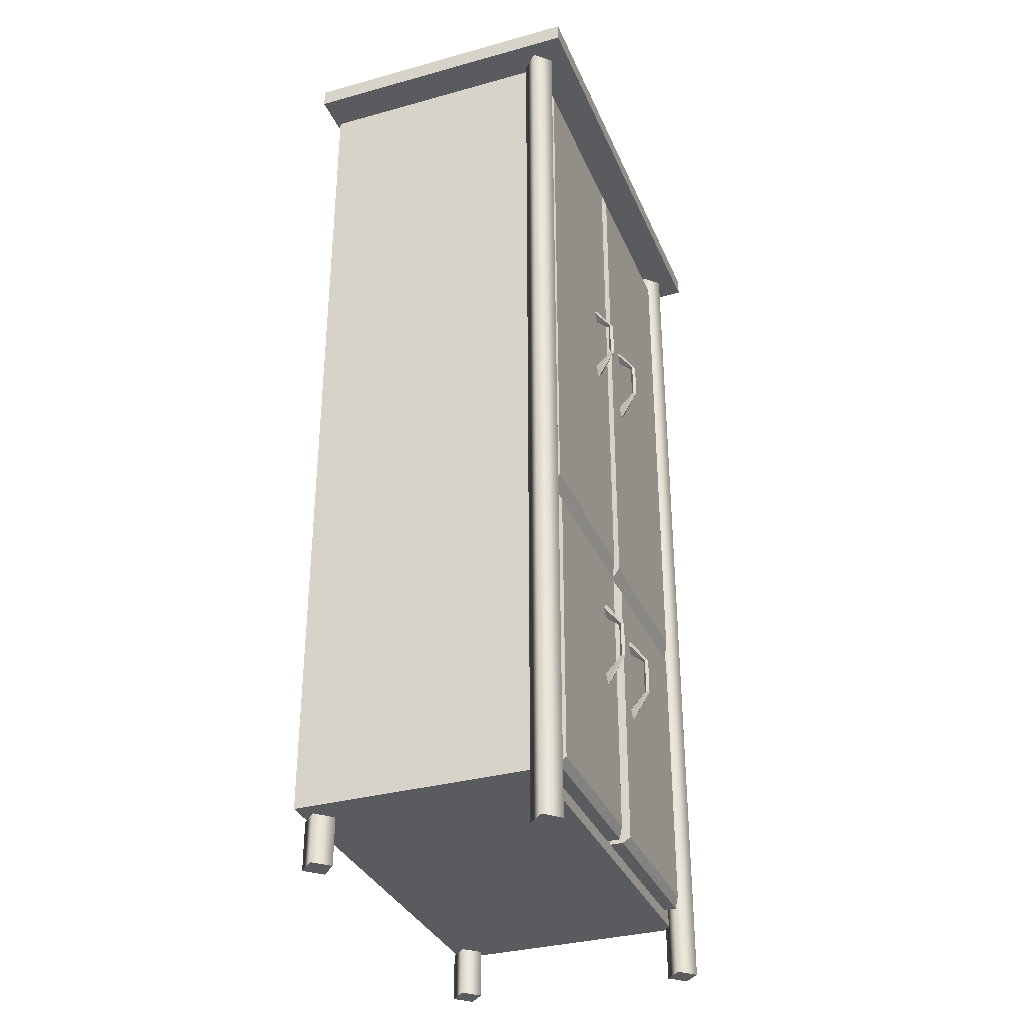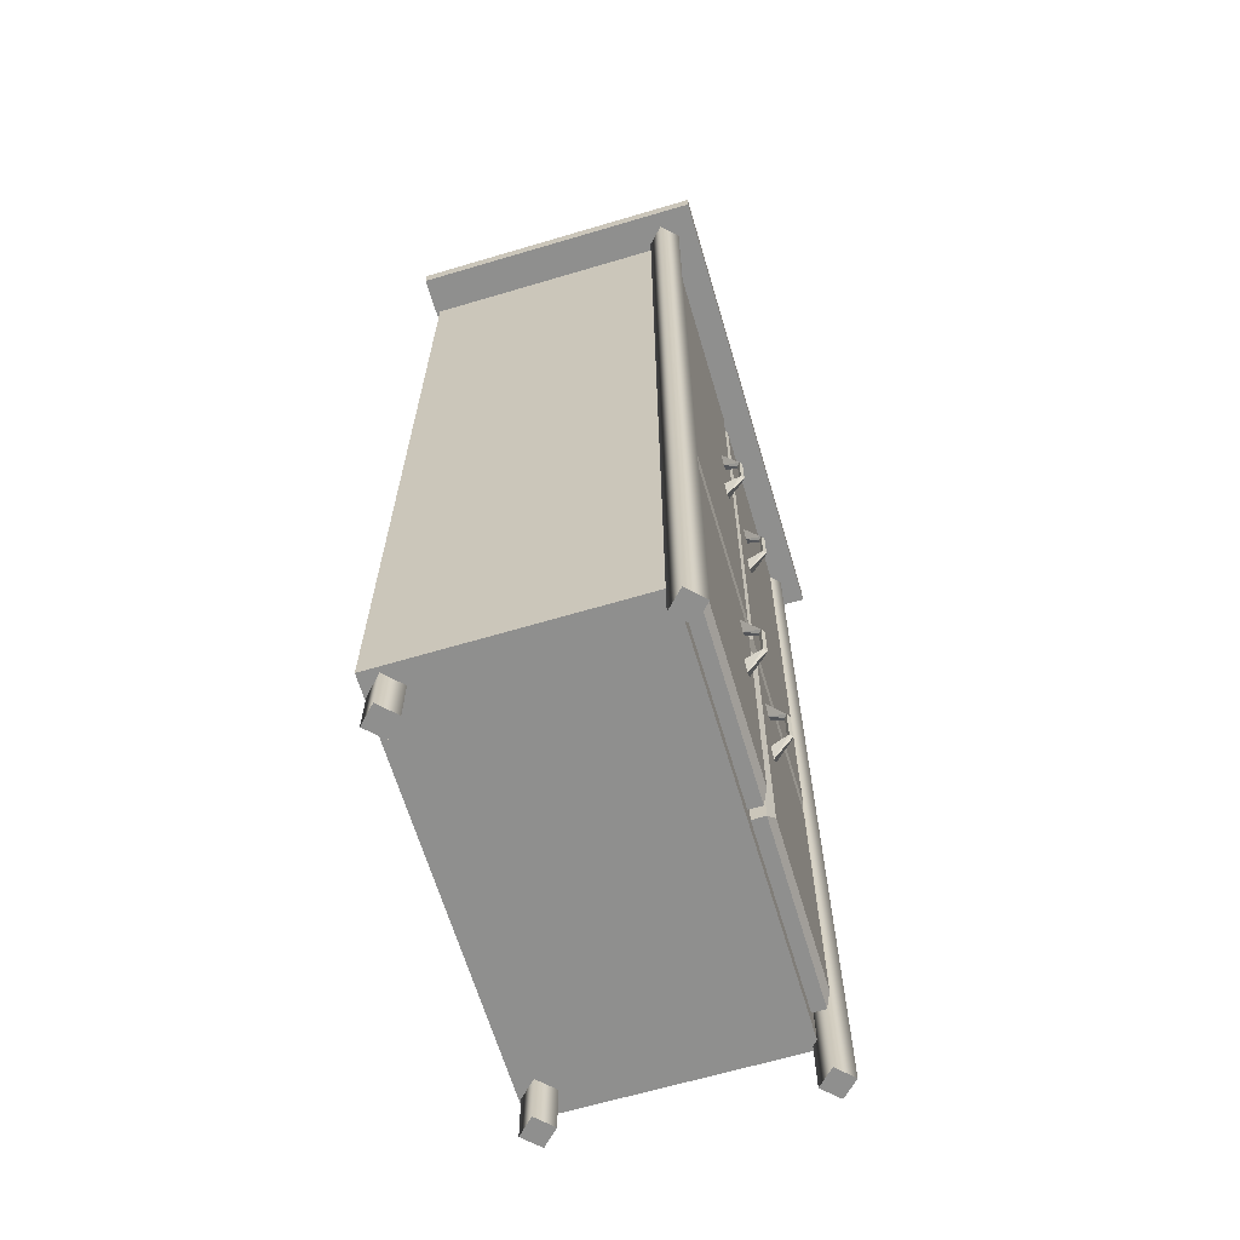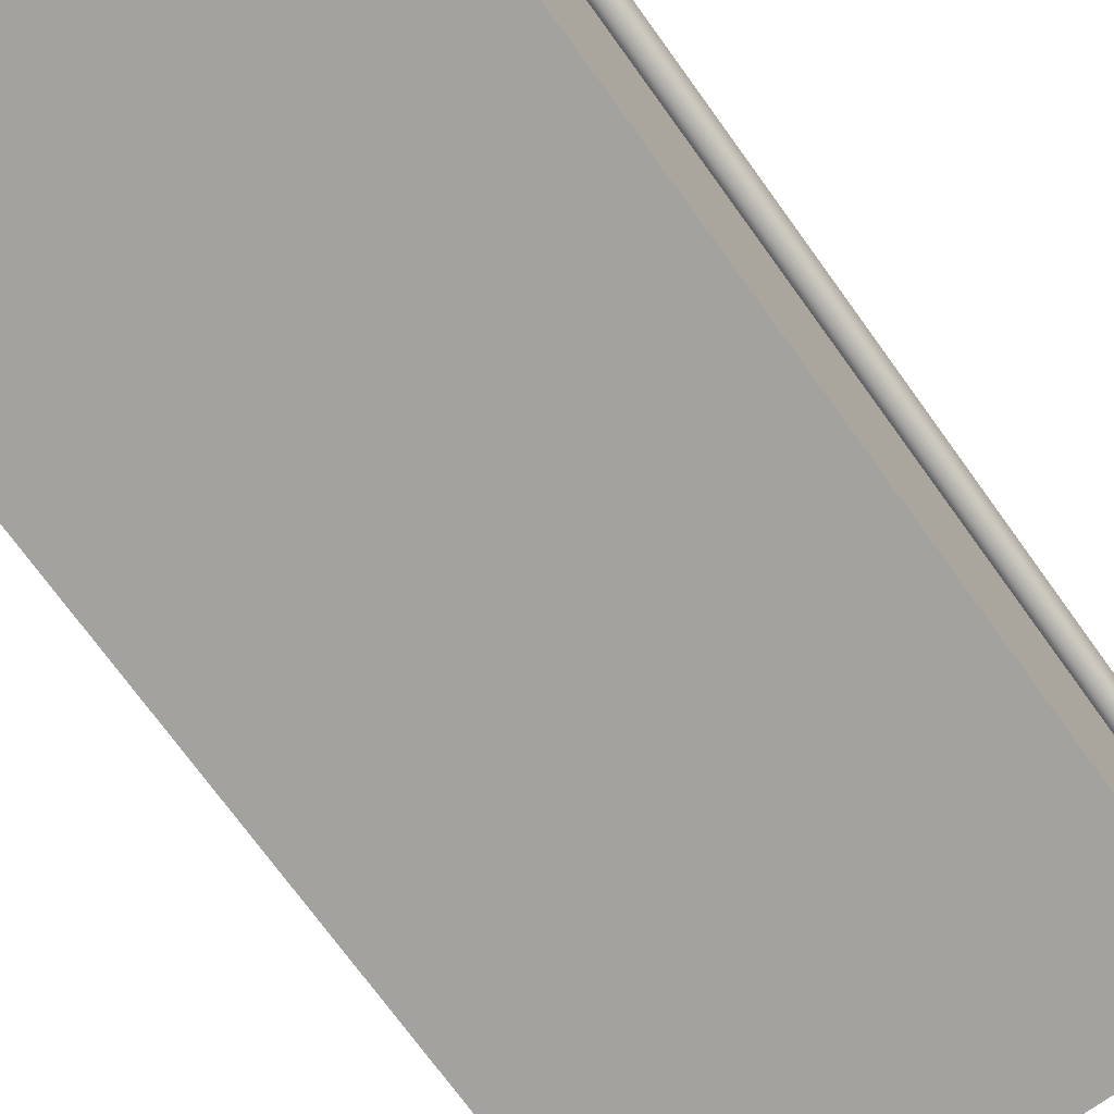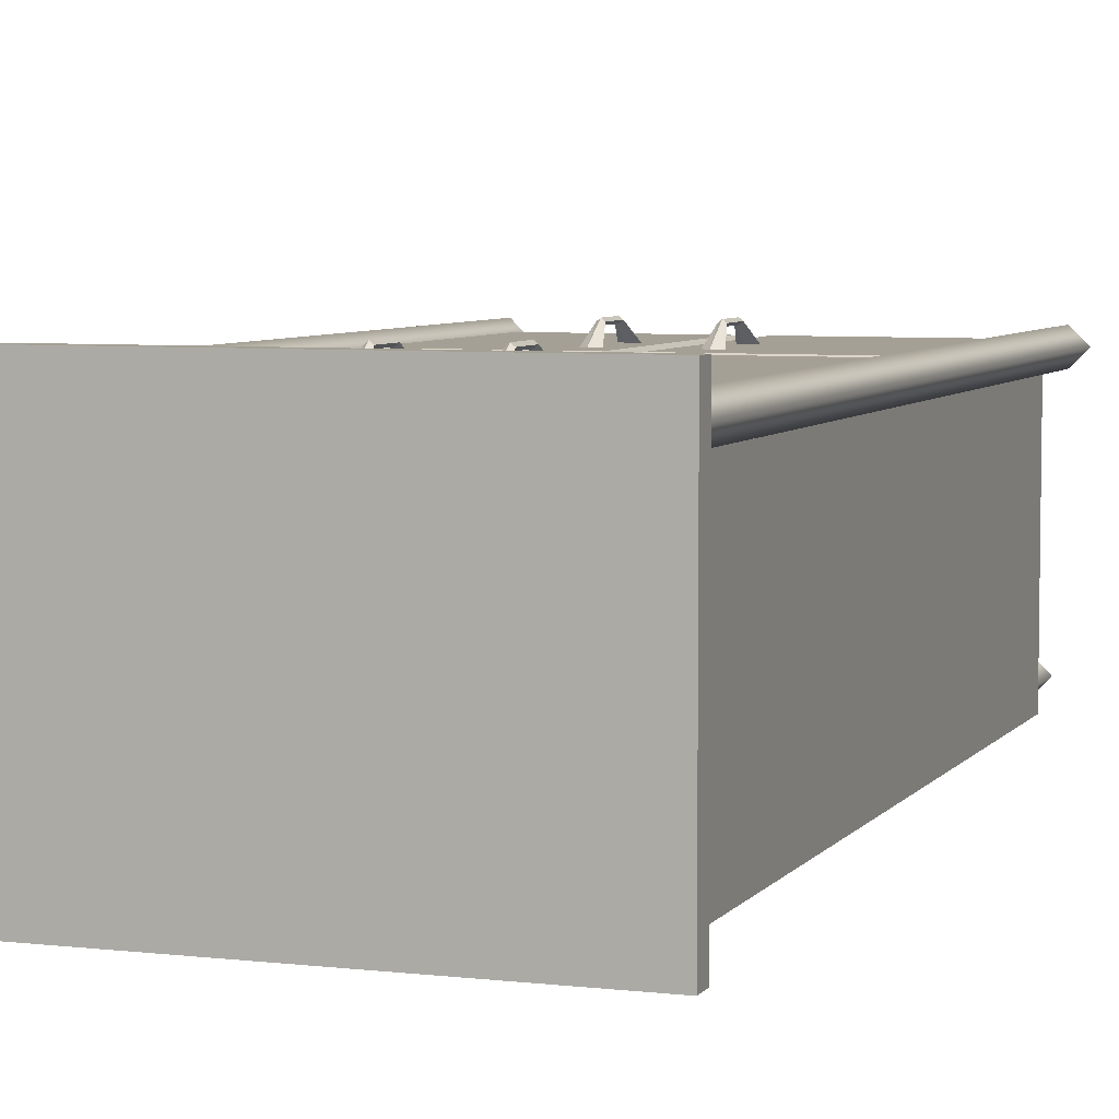
<metadata>
{"format":"obj","ext":"obj","renderer":"f3d","projection":"perspective","resolution":1024,"background":"white","views":[{"elev":-33.5,"azim":-69.3,"up":"+Y"},{"elev":-65.3,"azim":-73.4,"up":"+Y"},{"elev":-72.6,"azim":-144.2,"up":"+Z"},{"elev":5.8,"azim":-160.3,"up":"+Z"}]}
</metadata>
<code>
g Cube_2
v -2.345 0.8678 0.6774
v 0.2517 0.8678 0.6774
v 0.2517 0.8678 -0.9125
v -2.345 0.8678 -0.9125
v -2.345 0.9677 0.6774
v 0.2517 0.9677 0.6774
v 0.2517 0.9677 -0.9125
v -2.345 0.9677 -0.9125
v -1.047 0.9177 0.6774
v 0.2517 0.9177 -0.1176
v -1.047 0.9177 -0.9125
v -2.345 0.9177 -0.1176
v -1.047 0.8678 -0.1176
v -1.047 0.9677 -0.1176
f 2 1 13
f 3 2 13
f 4 3 13
f 1 4 13
f 2 3 10
f 3 7 10
f 7 6 10
f 6 2 10
f 1 2 9
f 2 6 9
f 6 5 9
f 5 1 9
f 4 1 12
f 1 5 12
f 5 8 12
f 8 4 12
f 5 6 14
f 6 7 14
f 7 8 14
f 8 5 14
f 3 4 11
f 4 8 11
f 8 7 11
f 7 3 11
g Cylinder_1
v 0.1 -4.26 0.49
v 0.185 -4.26 0.49
v 0.1 -4.26 0.405
v 0.015 -4.26 0.49
v 0.1 -4.26 0.575
v 0.185 0.93 0.49
v 0.1 0.93 0.405
v 0.015 0.93 0.49
v 0.1 0.93 0.575
v 0.1 0.93 0.49
f 17 16 15
f 18 17 15
f 19 18 15
f 16 19 15
f 20 16 17
f 21 17 18
f 22 18 19
f 23 19 16
f 20 17 21
f 21 18 22
f 22 19 23
f 23 16 20
f 24 20 21
f 24 21 22
f 24 22 23
f 24 23 20
g Cylinder_1_1
v -2.18 -4.26 0.49
v -2.095 -4.26 0.49
v -2.18 -4.26 0.405
v -2.265 -4.26 0.49
v -2.18 -4.26 0.575
v -2.095 0.93 0.49
v -2.18 0.93 0.405
v -2.265 0.93 0.49
v -2.18 0.93 0.575
v -2.18 0.93 0.49
f 27 26 25
f 28 27 25
f 29 28 25
f 26 29 25
f 30 26 27
f 31 27 28
f 32 28 29
f 33 29 26
f 30 27 31
f 31 28 32
f 32 29 33
f 33 26 30
f 34 30 31
f 34 31 32
f 34 32 33
f 34 33 30
g Cylinder_1_2
v -2.05 -4.262 -0.7849
v -1.965 -4.262 -0.7849
v -2.05 -4.262 -0.8699
v -2.135 -4.262 -0.7849
v -2.05 -4.262 -0.6999
v -1.965 -3.998 -0.7849
v -2.05 -3.998 -0.8699
v -2.135 -3.998 -0.7849
v -2.05 -3.998 -0.6999
v -2.05 -3.998 -0.7849
f 37 36 35
f 38 37 35
f 39 38 35
f 36 39 35
f 40 36 37
f 41 37 38
f 42 38 39
f 43 39 36
f 40 37 41
f 41 38 42
f 42 39 43
f 43 36 40
f 44 40 41
f 44 41 42
f 44 42 43
f 44 43 40
g Cylinder_1_3
v -0.02 -4.262 -0.7849
v 0.065 -4.262 -0.7849
v -0.02 -4.262 -0.8699
v -0.105 -4.262 -0.7849
v -0.02 -4.262 -0.6999
v 0.065 -3.998 -0.7849
v -0.02 -3.998 -0.8699
v -0.105 -3.998 -0.7849
v -0.02 -3.998 -0.6999
v -0.02 -3.998 -0.7849
f 47 46 45
f 48 47 45
f 49 48 45
f 46 49 45
f 50 46 47
f 51 47 48
f 52 48 49
f 53 49 46
f 50 47 51
f 51 48 52
f 52 49 53
f 53 46 50
f 54 50 51
f 54 51 52
f 54 52 53
f 54 53 50
g Cube_3
v -2.055 -3.899 0.505
v -1.065 -3.899 0.505
v -1.065 -3.899 0.435
v -2.055 -3.899 0.435
v -2.055 -2.259 0.505
v -1.065 -2.259 0.505
v -1.065 -2.259 0.435
v -2.055 -2.259 0.435
v -1.56 -3.079 0.5341
v -1.065 -3.079 0.47
v -1.56 -3.079 0.435
v -2.055 -3.079 0.47
v -1.56 -3.899 0.47
v -1.56 -2.259 0.47
v -2.005 -3.849 0.5341
v -1.115 -3.849 0.5341
v -2.005 -2.309 0.5341
v -1.115 -2.309 0.5341
f 56 55 67
f 57 56 67
f 58 57 67
f 55 58 67
f 56 57 64
f 57 61 64
f 61 60 64
f 60 56 64
f 69 70 63
f 70 72 63
f 72 71 63
f 71 69 63
f 58 55 66
f 55 59 66
f 59 62 66
f 62 58 66
f 59 60 68
f 60 61 68
f 61 62 68
f 62 59 68
f 57 58 65
f 58 62 65
f 62 61 65
f 61 57 65
f 55 56 69
f 69 56 70
f 59 55 71
f 71 55 69
f 56 60 70
f 70 60 72
f 60 59 72
f 72 59 71
g Cube_3_1
v -1.015 -3.899 0.505
v -0.025 -3.899 0.505
v -0.025 -3.899 0.435
v -1.015 -3.899 0.435
v -1.015 -2.259 0.505
v -0.025 -2.259 0.505
v -0.025 -2.259 0.435
v -1.015 -2.259 0.435
v -0.52 -3.079 0.5341
v -0.025 -3.079 0.47
v -0.52 -3.079 0.435
v -1.015 -3.079 0.47
v -0.52 -3.899 0.47
v -0.52 -2.259 0.47
v -0.965 -3.849 0.5341
v -0.075 -3.849 0.5341
v -0.965 -2.309 0.5341
v -0.075 -2.309 0.5341
f 74 73 85
f 75 74 85
f 76 75 85
f 73 76 85
f 74 75 82
f 75 79 82
f 79 78 82
f 78 74 82
f 87 88 81
f 88 90 81
f 90 89 81
f 89 87 81
f 76 73 84
f 73 77 84
f 77 80 84
f 80 76 84
f 77 78 86
f 78 79 86
f 79 80 86
f 80 77 86
f 75 76 83
f 76 80 83
f 80 79 83
f 79 75 83
f 73 74 87
f 87 74 88
f 77 73 89
f 89 73 87
f 74 78 88
f 88 78 90
f 78 77 90
f 90 77 89
g poignee1
v -1.271 -3.029 0.5348
v -1.316 -3.029 0.5348
v -1.271 -3.074 0.5338
v -1.226 -3.029 0.5348
v -1.271 -2.984 0.5359
v -1.288 -2.912 0.6212
v -1.271 -2.912 0.6352
v -1.254 -2.912 0.6212
v -1.271 -2.912 0.6072
v -1.271 -2.603 0.5304
v -1.288 -2.812 0.6212
v -1.271 -2.812 0.6352
v -1.254 -2.812 0.6212
v -1.271 -2.812 0.6072
v -1.288 -2.712 0.6212
v -1.271 -2.712 0.6352
v -1.254 -2.712 0.6212
v -1.271 -2.712 0.6072
v -1.316 -2.603 0.5304
v -1.271 -2.558 0.5301
v -1.226 -2.603 0.5304
v -1.271 -2.648 0.5308
f 93 92 91
f 94 93 91
f 95 94 91
f 92 95 91
f 96 92 93
f 97 93 94
f 98 94 95
f 99 95 92
f 96 93 97
f 97 94 98
f 98 95 99
f 99 92 96
f 100 109 110
f 100 110 111
f 100 111 112
f 100 112 109
f 96 97 101
f 101 97 102
f 99 96 104
f 104 96 101
f 97 98 102
f 102 98 103
f 98 99 103
f 103 99 104
f 101 102 105
f 105 102 106
f 104 101 108
f 108 101 105
f 102 103 106
f 106 103 107
f 103 104 107
f 107 104 108
f 105 106 109
f 109 106 110
f 108 105 112
f 112 105 109
f 106 107 110
f 110 107 111
f 107 108 111
f 111 108 112
g poignee0
v -0.8213 -3.029 0.5348
v -0.8662 -3.029 0.5348
v -0.8213 -3.074 0.5338
v -0.7762 -3.029 0.5348
v -0.8213 -2.984 0.5359
v -0.8385 -2.912 0.6212
v -0.8213 -2.912 0.6352
v -0.804 -2.912 0.6212
v -0.8213 -2.912 0.6072
v -0.8213 -2.603 0.5304
v -0.8385 -2.812 0.6212
v -0.8213 -2.812 0.6352
v -0.804 -2.812 0.6212
v -0.8213 -2.812 0.6072
v -0.8385 -2.712 0.6212
v -0.8213 -2.712 0.6352
v -0.804 -2.712 0.6212
v -0.8213 -2.712 0.6072
v -0.8662 -2.603 0.5304
v -0.8213 -2.558 0.5301
v -0.7762 -2.603 0.5304
v -0.8213 -2.648 0.5308
f 115 114 113
f 116 115 113
f 117 116 113
f 114 117 113
f 118 114 115
f 119 115 116
f 120 116 117
f 121 117 114
f 118 115 119
f 119 116 120
f 120 117 121
f 121 114 118
f 122 131 132
f 122 132 133
f 122 133 134
f 122 134 131
f 118 119 123
f 123 119 124
f 121 118 126
f 126 118 123
f 119 120 124
f 124 120 125
f 120 121 125
f 125 121 126
f 123 124 127
f 127 124 128
f 126 123 130
f 130 123 127
f 124 125 128
f 128 125 129
f 125 126 129
f 129 126 130
f 127 128 131
f 131 128 132
f 130 127 134
f 134 127 131
f 128 129 132
f 132 129 133
f 129 130 133
f 133 130 134
g Boolean_1
v 0.06419 -2.19 -0.8285
v -2.093 -2.19 -0.8285
v 0.06419 0.8018 -0.8285
v -2.093 0.8018 -0.8285
v 0.06419 -0.6943 0.08984
v -1.014 -0.6943 -0.8285
v -2.093 -0.6943 0.08984
v -1.014 -2.19 0.08984
v -1.014 0.8018 0.08984
v -1.315 -2.19 0.43
v -0.7052 -2.19 0.43
v 0.06419 -2.19 0.43
v -0.6148 -2.19 0.43
v -1.414 -2.19 0.43
v -2.093 -2.19 0.43
v 0.06419 -1.248 0.43
v 0.06419 -0.1401 0.43
v 0.06419 0.7503 0.43
v -2.093 -1.248 0.43
v -2.093 -0.1401 0.43
v -2.093 0.8018 0.43
v -2.093 0.7683 0.43
v -1.414 0.8018 0.43
v -0.6148 0.8018 0.43
v 0.06419 0.8018 0.43
v 0.06419 0.6276 0.43
v -2.093 0.6602 0.43
v -2.145 -3.961 0.43
v 0.125 -3.961 0.43
v 0.125 -3.961 -0.89
v -2.145 -3.961 -0.89
v -2.145 0.88 0.43
v 0.125 0.88 0.43
v 0.125 0.88 -0.89
v -2.145 0.88 -0.89
v 0.125 -1.54 -0.23
v -1.01 -1.54 -0.89
v -2.145 -1.54 -0.23
v -1.01 -3.961 -0.23
v -1.01 0.88 -0.23
f 135 136 142
f 137 135 139
f 136 138 141
f 138 137 143
f 136 135 140
f 138 136 140
f 137 138 140
f 135 137 140
f 145 142 144
f 146 135 147
f 147 135 142
f 148 142 149
f 149 142 136
f 150 139 146
f 146 139 135
f 137 139 152
f 139 150 151
f 149 136 153
f 153 136 141
f 141 154 153
f 138 155 156
f 141 138 156
f 143 158 157
f 158 143 159
f 159 143 137
f 155 138 157
f 157 138 143
f 142 148 144
f 147 142 145
f 159 137 152
f 160 152 139
f 151 160 139
f 161 154 141
f 156 161 141
f 163 162 173
f 164 163 173
f 165 164 173
f 162 165 173
f 163 164 170
f 164 168 170
f 168 167 170
f 167 163 170
f 165 162 172
f 162 166 172
f 166 169 172
f 169 165 172
f 166 167 174
f 167 168 174
f 168 169 174
f 169 166 174
f 164 165 171
f 165 169 171
f 169 168 171
f 168 164 171
f 163 145 144
f 163 144 162
f 163 167 146
f 163 146 147
f 166 156 155
f 167 166 155
f 166 162 149
f 162 148 149
f 146 167 150
f 145 163 147
f 160 167 152
f 167 157 158
f 167 155 157
f 166 149 153
f 156 166 161
f 162 144 148
f 167 160 151
f 150 167 151
f 167 158 159
f 166 153 154
f 152 167 159
f 161 166 154
g sweethome3d_window_pane_dr
v -1.045 -2.253 0.505
v 0.005 -2.253 0.505
v 0.005 -2.253 0.435
v -1.045 -2.253 0.435
v -1.045 0.7877 0.505
v 0.005 0.7877 0.505
v 0.005 0.7877 0.435
v -1.045 0.7877 0.435
v -0.52 -0.7328 0.5341
v 0.005 -0.7328 0.47
v -0.52 -0.7328 0.435
v -1.045 -0.7328 0.47
v -0.52 -2.253 0.47
v -0.52 0.7877 0.47
v -0.992 -2.161 0.5341
v -0.04803 -2.161 0.5341
v -0.992 0.695 0.5341
v -0.04803 0.695 0.5341
f 176 175 187
f 177 176 187
f 178 177 187
f 175 178 187
f 176 177 184
f 177 181 184
f 181 180 184
f 180 176 184
f 189 190 183
f 190 192 183
f 192 191 183
f 191 189 183
f 178 175 186
f 175 179 186
f 179 182 186
f 182 178 186
f 179 180 188
f 180 181 188
f 181 182 188
f 182 179 188
f 177 178 185
f 178 182 185
f 182 181 185
f 181 177 185
f 175 176 189
f 189 176 190
f 179 175 191
f 191 175 189
f 176 180 190
f 190 180 192
f 180 179 192
f 192 179 191
g sweethome3d_window_pane_g
v -2.085 -2.253 0.505
v -1.035 -2.253 0.505
v -1.035 -2.253 0.435
v -2.085 -2.253 0.435
v -2.085 0.7877 0.505
v -1.035 0.7877 0.505
v -1.035 0.7877 0.435
v -2.085 0.7877 0.435
v -1.56 -0.7328 0.5341
v -1.035 -0.7328 0.47
v -1.56 -0.7328 0.435
v -2.085 -0.7328 0.47
v -1.56 -2.253 0.47
v -1.56 0.7877 0.47
v -2.032 -2.161 0.5341
v -1.088 -2.161 0.5341
v -2.032 0.695 0.5341
v -1.088 0.695 0.5341
f 194 193 205
f 195 194 205
f 196 195 205
f 193 196 205
f 194 195 202
f 195 199 202
f 199 198 202
f 198 194 202
f 207 208 201
f 208 210 201
f 210 209 201
f 209 207 201
f 196 193 204
f 193 197 204
f 197 200 204
f 200 196 204
f 197 198 206
f 198 199 206
f 199 200 206
f 200 197 206
f 195 196 203
f 196 200 203
f 200 199 203
f 199 195 203
f 193 194 207
f 207 194 208
f 197 193 209
f 209 193 207
f 194 198 208
f 208 198 210
f 198 197 210
f 210 197 209
g poignee3
v -0.8213 -0.9039 0.5348
v -0.8662 -0.9039 0.5348
v -0.8213 -0.9488 0.5338
v -0.7762 -0.9039 0.5348
v -0.8213 -0.8589 0.5359
v -0.8385 -0.7867 0.6212
v -0.8213 -0.7867 0.6352
v -0.804 -0.7867 0.6212
v -0.8213 -0.7867 0.6072
v -0.8213 -0.4778 0.5304
v -0.8385 -0.6867 0.6212
v -0.8213 -0.6867 0.6352
v -0.804 -0.6867 0.6212
v -0.8213 -0.6867 0.6072
v -0.8385 -0.5867 0.6212
v -0.8213 -0.5867 0.6352
v -0.804 -0.5867 0.6212
v -0.8213 -0.5867 0.6072
v -0.8662 -0.4778 0.5304
v -0.8213 -0.4328 0.5301
v -0.7762 -0.4778 0.5304
v -0.8213 -0.5228 0.5308
f 213 212 211
f 214 213 211
f 215 214 211
f 212 215 211
f 216 212 213
f 217 213 214
f 218 214 215
f 219 215 212
f 216 213 217
f 217 214 218
f 218 215 219
f 219 212 216
f 220 229 230
f 220 230 231
f 220 231 232
f 220 232 229
f 216 217 221
f 221 217 222
f 219 216 224
f 224 216 221
f 217 218 222
f 222 218 223
f 218 219 223
f 223 219 224
f 221 222 225
f 225 222 226
f 224 221 228
f 228 221 225
f 222 223 226
f 226 223 227
f 223 224 227
f 227 224 228
f 225 226 229
f 229 226 230
f 228 225 232
f 232 225 229
f 226 227 230
f 230 227 231
f 227 228 231
f 231 228 232
g poignee2
v -1.271 -0.9039 0.5348
v -1.316 -0.9039 0.5348
v -1.271 -0.9488 0.5338
v -1.226 -0.9039 0.5348
v -1.271 -0.8589 0.5359
v -1.288 -0.7867 0.6212
v -1.271 -0.7867 0.6352
v -1.254 -0.7867 0.6212
v -1.271 -0.7867 0.6072
v -1.271 -0.4778 0.5304
v -1.288 -0.6867 0.6212
v -1.271 -0.6867 0.6352
v -1.254 -0.6867 0.6212
v -1.271 -0.6867 0.6072
v -1.288 -0.5867 0.6212
v -1.271 -0.5867 0.6352
v -1.254 -0.5867 0.6212
v -1.271 -0.5867 0.6072
v -1.316 -0.4778 0.5304
v -1.271 -0.4328 0.5301
v -1.226 -0.4778 0.5304
v -1.271 -0.5228 0.5308
f 235 234 233
f 236 235 233
f 237 236 233
f 234 237 233
f 238 234 235
f 239 235 236
f 240 236 237
f 241 237 234
f 238 235 239
f 239 236 240
f 240 237 241
f 241 234 238
f 242 251 252
f 242 252 253
f 242 253 254
f 242 254 251
f 238 239 243
f 243 239 244
f 241 238 246
f 246 238 243
f 239 240 244
f 244 240 245
f 240 241 245
f 245 241 246
f 243 244 247
f 247 244 248
f 246 243 250
f 250 243 247
f 244 245 248
f 248 245 249
f 245 246 249
f 249 246 250
f 247 248 251
f 251 248 252
f 250 247 254
f 254 247 251
f 248 249 252
f 252 249 253
f 249 250 253
f 253 250 254
g planche2
v -2.074 -0.2201 0.3781
v 0.02639 -0.2201 0.3781
v 0.02639 -0.2201 -0.722
v -2.074 -0.2201 -0.722
v -2.074 -0.1501 0.3781
v 0.02639 -0.1501 0.3781
v 0.02639 -0.1501 -0.722
v -2.074 -0.1501 -0.722
v -1.024 -0.1851 0.3781
v 0.02639 -0.1851 -0.172
v -1.024 -0.1851 -0.722
v -2.074 -0.1851 -0.172
v -1.024 -0.2201 -0.172
v -1.024 -0.1501 -0.172
f 256 255 267
f 257 256 267
f 258 257 267
f 255 258 267
f 256 257 264
f 257 261 264
f 261 260 264
f 260 256 264
f 255 256 263
f 256 260 263
f 260 259 263
f 259 255 263
f 258 255 266
f 255 259 266
f 259 262 266
f 262 258 266
f 259 260 268
f 260 261 268
f 261 262 268
f 262 259 268
f 257 258 265
f 258 262 265
f 262 261 265
f 261 257 265
g planche1
v -2.074 -1.4 0.3781
v 0.02639 -1.4 0.3781
v 0.02639 -1.4 -0.722
v -2.074 -1.4 -0.722
v -2.074 -1.33 0.3781
v 0.02639 -1.33 0.3781
v 0.02639 -1.33 -0.722
v -2.074 -1.33 -0.722
v -1.024 -1.365 0.3781
v 0.02639 -1.365 -0.172
v -1.024 -1.365 -0.722
v -2.074 -1.365 -0.172
v -1.024 -1.4 -0.172
v -1.024 -1.33 -0.172
f 270 269 281
f 271 270 281
f 272 271 281
f 269 272 281
f 270 271 278
f 271 275 278
f 275 274 278
f 274 270 278
f 269 270 277
f 270 274 277
f 274 273 277
f 273 269 277
f 272 269 280
f 269 273 280
f 273 276 280
f 276 272 280
f 273 274 282
f 274 275 282
f 275 276 282
f 276 273 282
f 271 272 279
f 272 276 279
f 276 275 279
f 275 271 279

</code>
